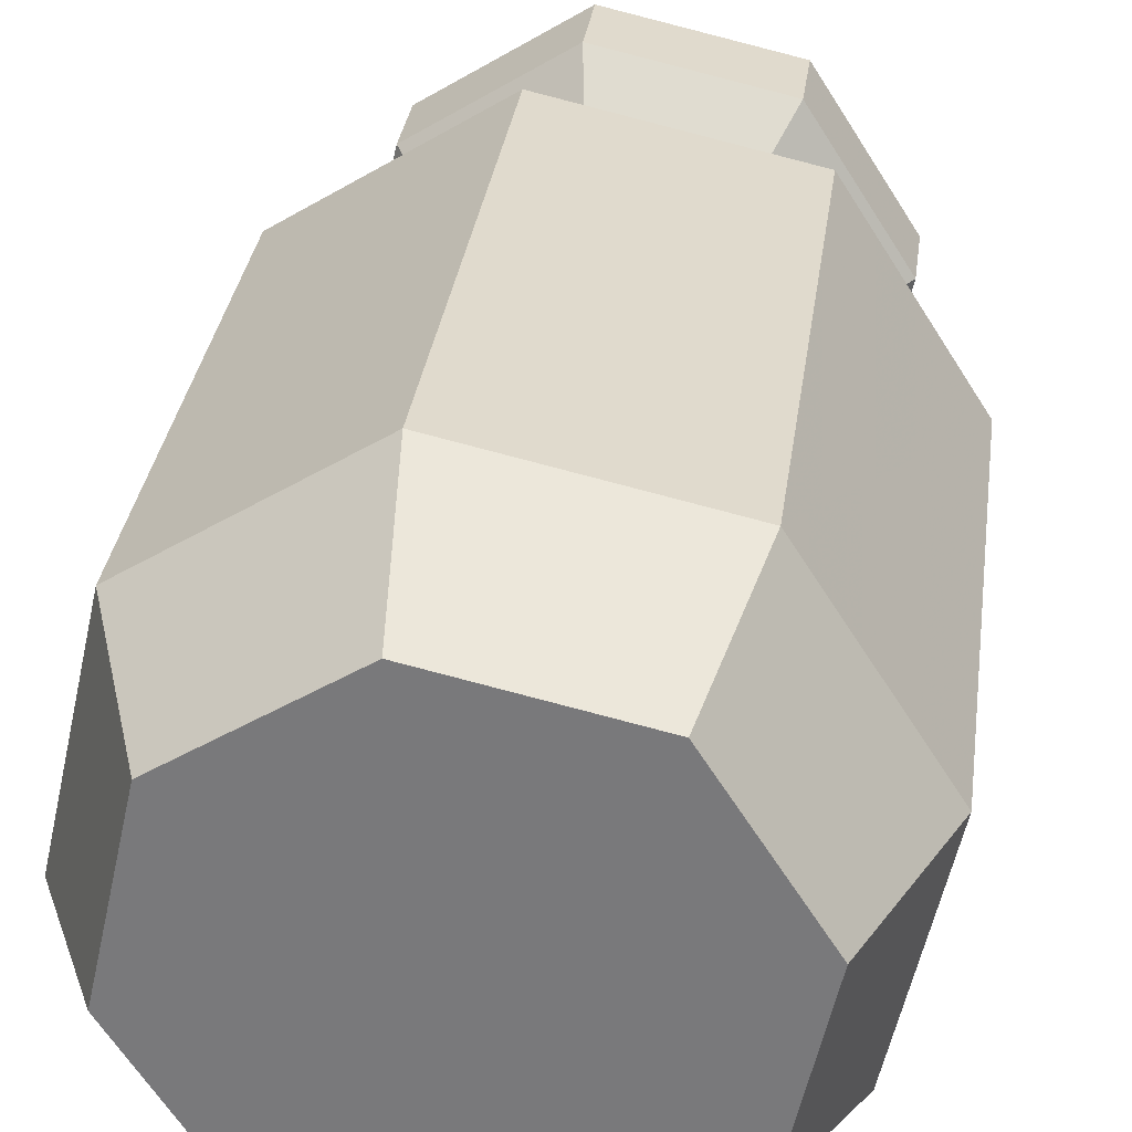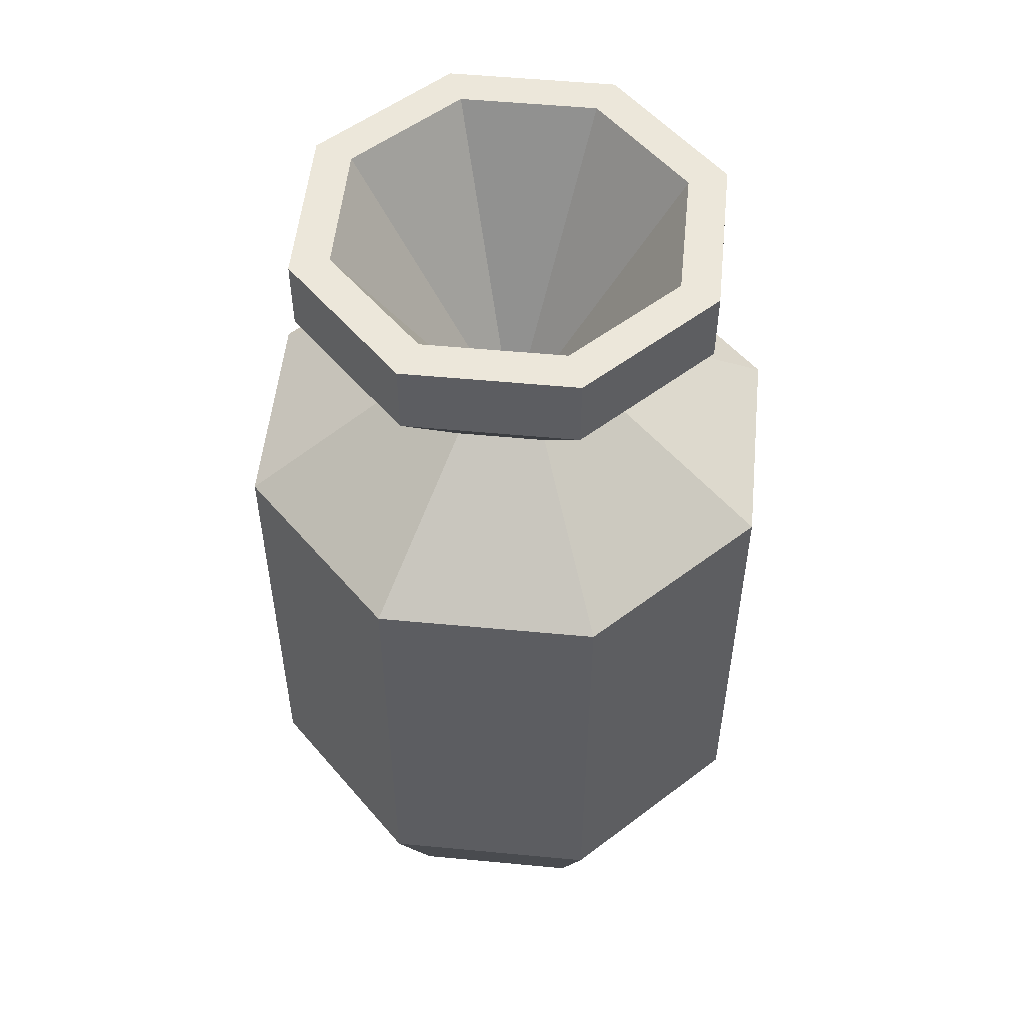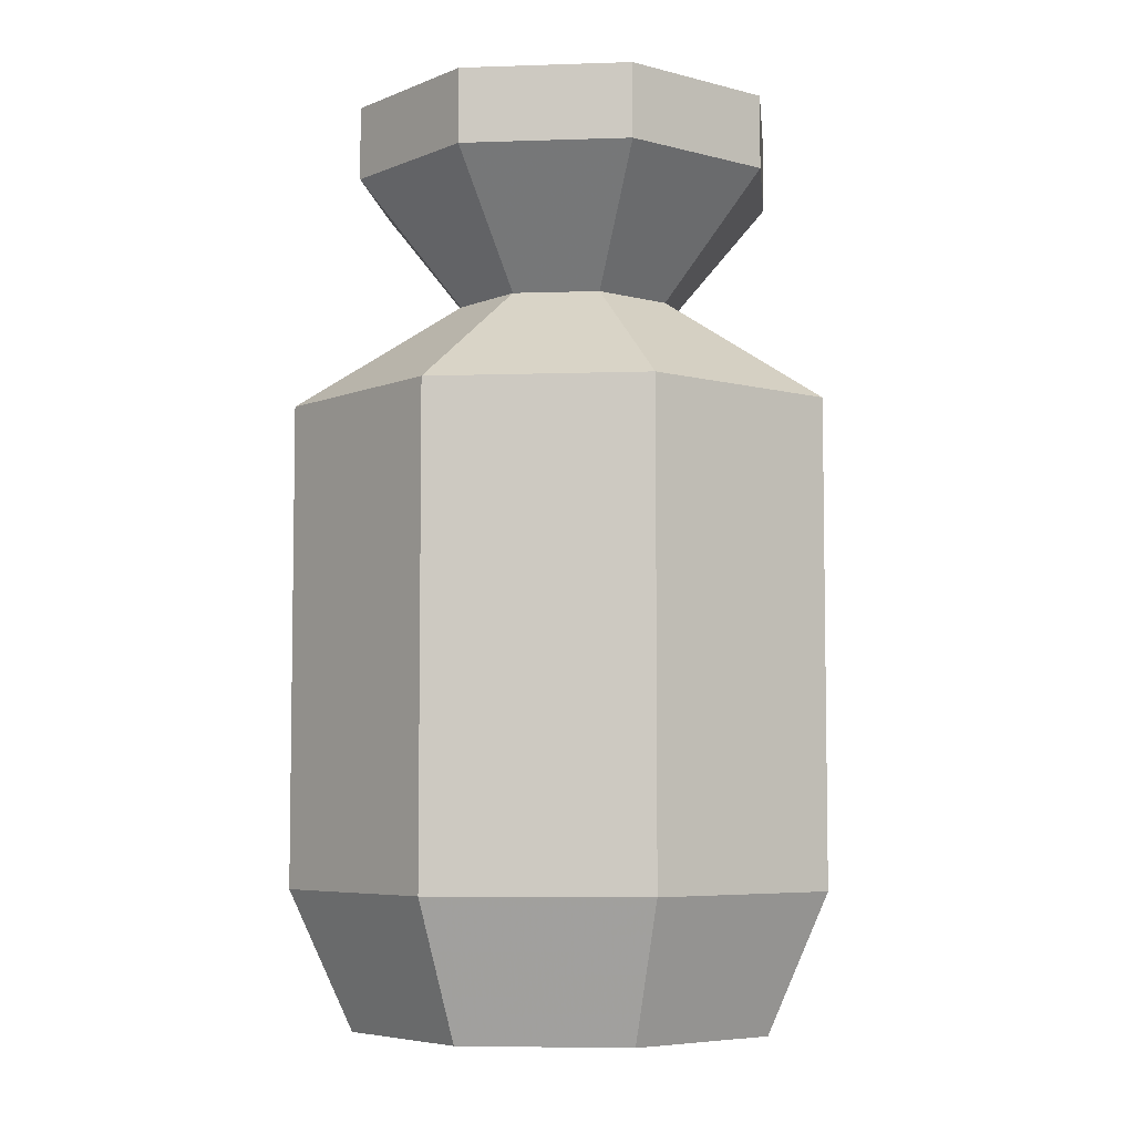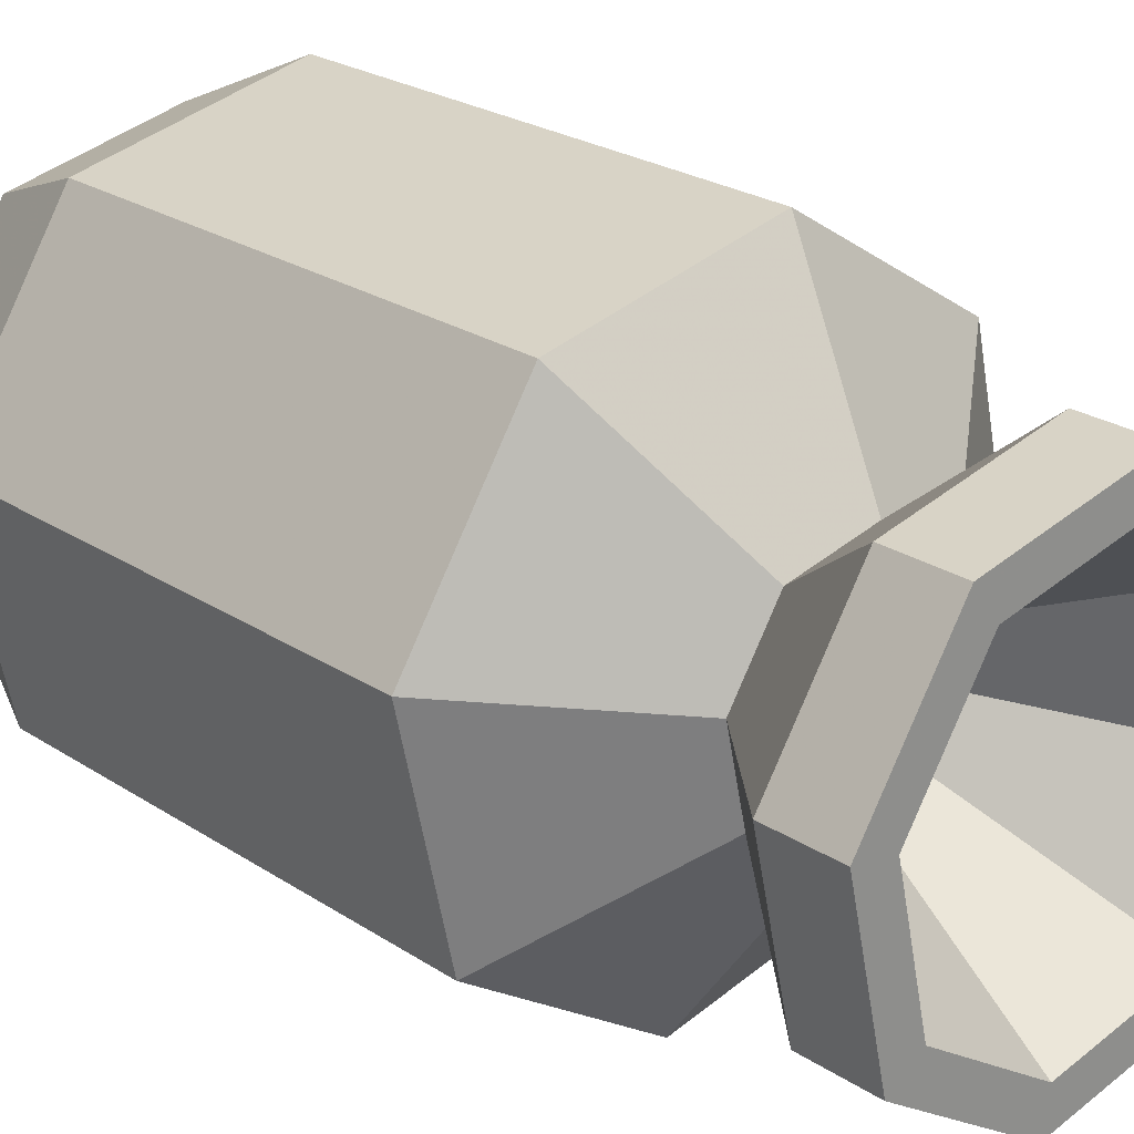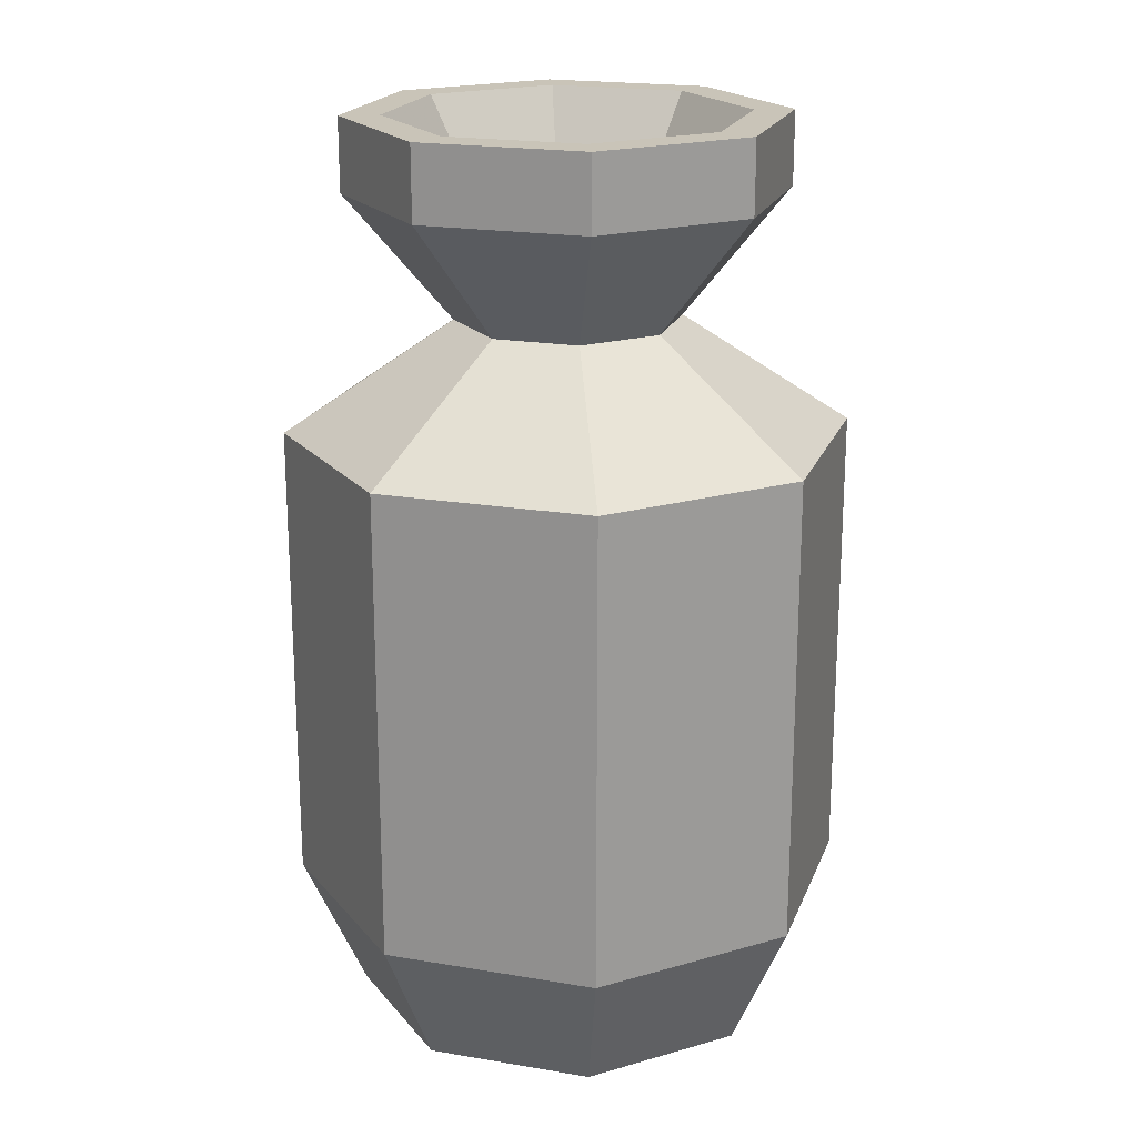
<metadata>
{"format":"obj","ext":"obj","renderer":"f3d","projection":"perspective","resolution":1024,"background":"white","views":[{"elev":31.0,"azim":-172.6,"up":"+Y"},{"elev":53.0,"azim":-26.7,"up":"+Z"},{"elev":-5.8,"azim":63.4,"up":"+Z"},{"elev":23.8,"azim":-42.4,"up":"+Y"},{"elev":20.1,"azim":29.7,"up":"+Z"}]}
</metadata>
<code>
g Cylinder02
v 13.29 9.306 0
v 2.818 15.98 0
v 3.635 20.62 10.28
v 17.15 12.01 10.28
v 2.818 15.98 0
v -9.306 13.29 0
v -12.01 17.15 10.28
v 3.635 20.62 10.28
v -15.98 2.818 0
v -20.62 3.635 10.28
v -13.29 -9.306 0
v -17.15 -12.01 10.28
v -2.818 -15.98 0
v -3.635 -20.62 10.28
v -2.818 -15.98 0
v 9.306 -13.29 0
v 12.01 -17.15 10.28
v -3.635 -20.62 10.28
v 15.98 -2.818 0
v 20.62 -3.635 10.28
v 3.635 20.62 45.56
v 17.15 12.01 45.56
v -12.01 17.15 45.56
v 3.635 20.62 45.56
v -20.62 3.635 45.56
v -17.15 -12.01 45.56
v -3.635 -20.62 45.56
v 12.01 -17.15 45.56
v -3.635 -20.62 45.56
v 20.62 -3.635 45.56
v 1.453 8.243 53.79
v 6.856 4.801 53.79
v -4.801 6.856 53.79
v 1.453 8.243 53.79
v -8.243 1.453 53.79
v -6.856 -4.801 53.79
v -1.453 -8.243 53.79
v 4.801 -6.856 53.79
v -1.453 -8.243 53.79
v 8.243 -1.453 53.79
v 2.817 15.98 63.1
v 13.29 9.306 63.1
v -9.306 13.29 63.1
v 2.817 15.98 63.1
v -15.98 2.818 63.1
v -13.29 -9.306 63.1
v -2.818 -15.98 63.1
v 9.306 -13.29 63.1
v -2.818 -15.98 63.1
v 15.98 -2.818 63.1
v 2.817 15.98 68.57
v 13.29 9.306 68.57
v -9.306 13.29 68.57
v 2.817 15.98 68.57
v -15.98 2.818 68.57
v -13.29 -9.306 68.57
v -2.818 -15.98 68.57
v 9.306 -13.29 68.57
v -2.818 -15.98 68.57
v 15.98 -2.818 68.57
v 9.306 -13.29 0
v -2.818 -15.98 0
v -13.29 -9.306 0
v -15.98 2.818 0
v -9.306 13.29 0
v 2.818 15.98 0
v 13.29 9.306 0
v 15.98 -2.818 0
v 13.29 9.306 68.57
v 2.817 15.98 68.57
v 2.303 13.06 68.57
v 10.86 7.607 68.57
v -9.306 13.29 68.57
v -7.607 10.86 68.57
v -15.98 2.818 68.57
v -13.06 2.303 68.57
v -13.29 -9.306 68.57
v -10.86 -7.607 68.57
v -13.29 -9.306 68.57
v -2.818 -15.98 68.57
v -2.303 -13.06 68.57
v -10.86 -7.607 68.57
v 9.306 -13.29 68.57
v 7.607 -10.86 68.57
v 15.98 -2.818 68.57
v 13.06 -2.303 68.57
v 13.29 9.306 68.57
v 10.86 7.607 68.57
v 10.86 7.607 68.57
v 2.303 13.06 68.57
v -3e-06 -1e-06 46.93
v -7.607 10.86 68.57
v -13.06 2.303 68.57
v -10.86 -7.607 68.57
v -10.86 -7.607 68.57
v -2.303 -13.06 68.57
v -3e-06 -1e-06 46.93
v 7.607 -10.86 68.57
v 13.06 -2.303 68.57
v 10.86 7.607 68.57
f 1 2 3
f 3 4 1
f 5 6 7
f 7 8 5
f 6 9 10
f 10 7 6
f 9 11 12
f 12 10 9
f 11 13 14
f 14 12 11
f 15 16 17
f 17 18 15
f 16 19 20
f 20 17 16
f 19 1 4
f 4 20 19
f 4 3 21
f 21 22 4
f 8 7 23
f 23 24 8
f 7 10 25
f 25 23 7
f 10 12 26
f 26 25 10
f 12 14 27
f 27 26 12
f 18 17 28
f 28 29 18
f 17 20 30
f 30 28 17
f 20 4 22
f 22 30 20
f 22 21 31
f 31 32 22
f 24 23 33
f 33 34 24
f 23 25 35
f 35 33 23
f 25 26 36
f 36 35 25
f 26 27 37
f 37 36 26
f 29 28 38
f 38 39 29
f 28 30 40
f 40 38 28
f 30 22 32
f 32 40 30
f 32 31 41
f 41 42 32
f 34 33 43
f 43 44 34
f 33 35 45
f 45 43 33
f 35 36 46
f 46 45 35
f 36 37 47
f 47 46 36
f 39 38 48
f 48 49 39
f 38 40 50
f 50 48 38
f 40 32 42
f 42 50 40
f 42 41 51
f 51 52 42
f 44 43 53
f 53 54 44
f 43 45 55
f 55 53 43
f 45 46 56
f 56 55 45
f 46 47 57
f 57 56 46
f 49 48 58
f 58 59 49
f 48 50 60
f 60 58 48
f 50 42 52
f 52 60 50
f 61 62 63
f 63 64 65
f 65 66 67
f 63 65 67
f 61 63 67
f 68 61 67
f 69 70 71
f 71 72 69
f 70 73 74
f 74 71 70
f 73 75 76
f 76 74 73
f 75 77 78
f 78 76 75
f 79 80 81
f 81 82 79
f 80 83 84
f 84 81 80
f 83 85 86
f 86 84 83
f 85 87 88
f 88 86 85
f 89 90 91
f 90 92 91
f 92 93 91
f 93 94 91
f 95 96 97
f 96 98 97
f 98 99 97
f 99 100 97

</code>
